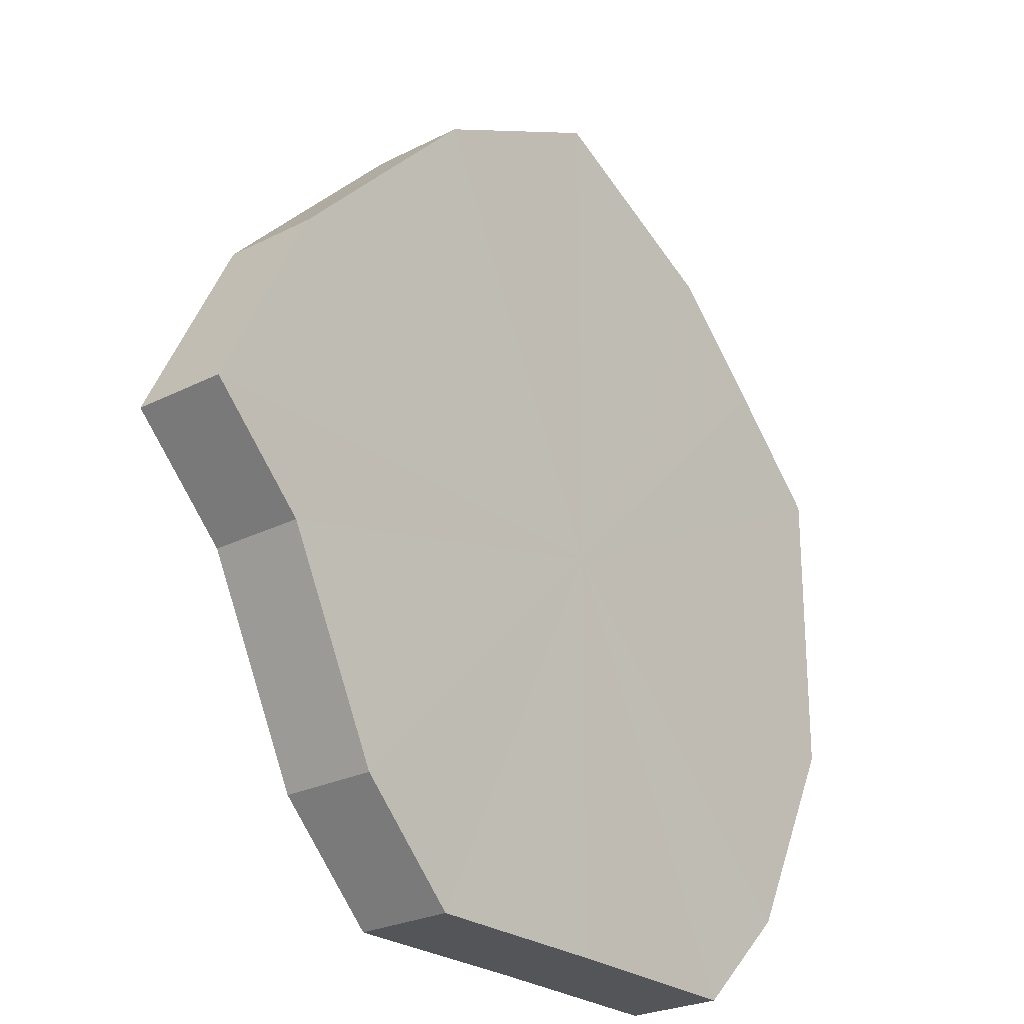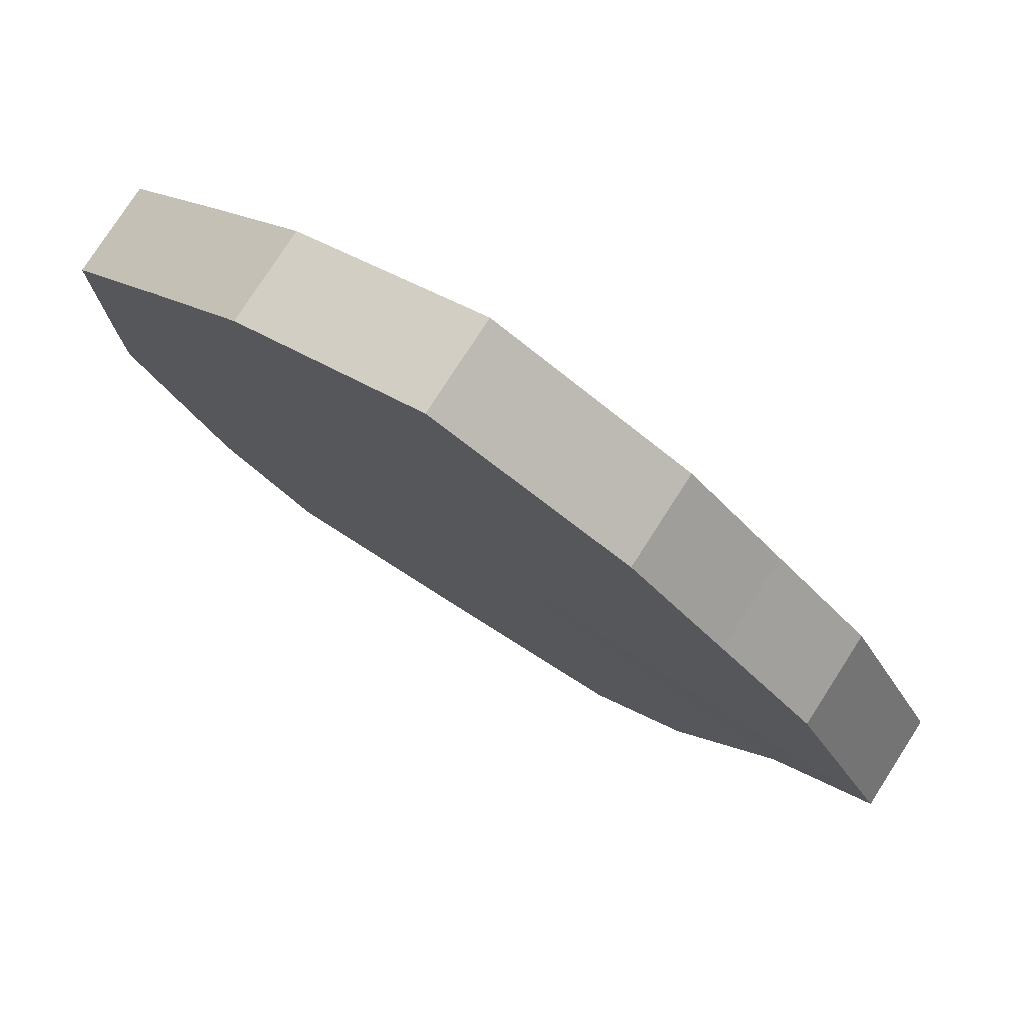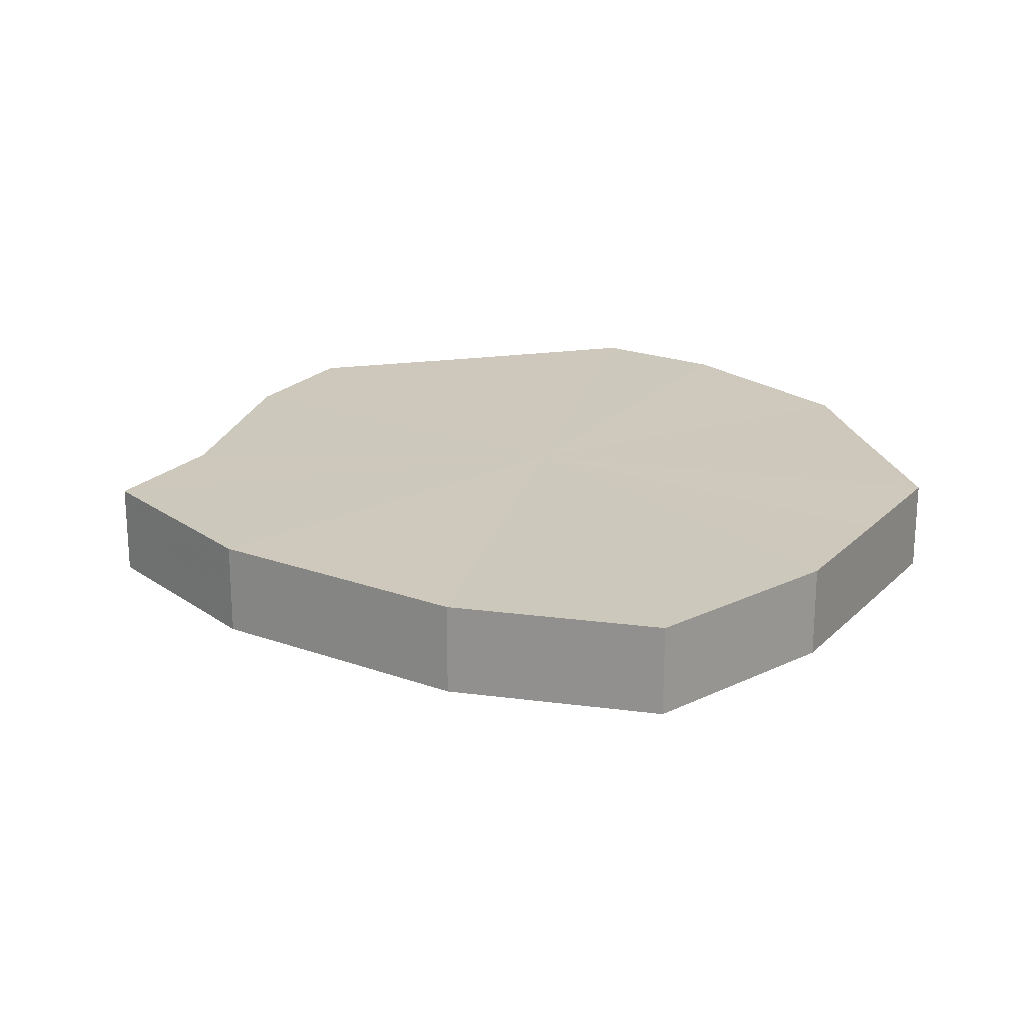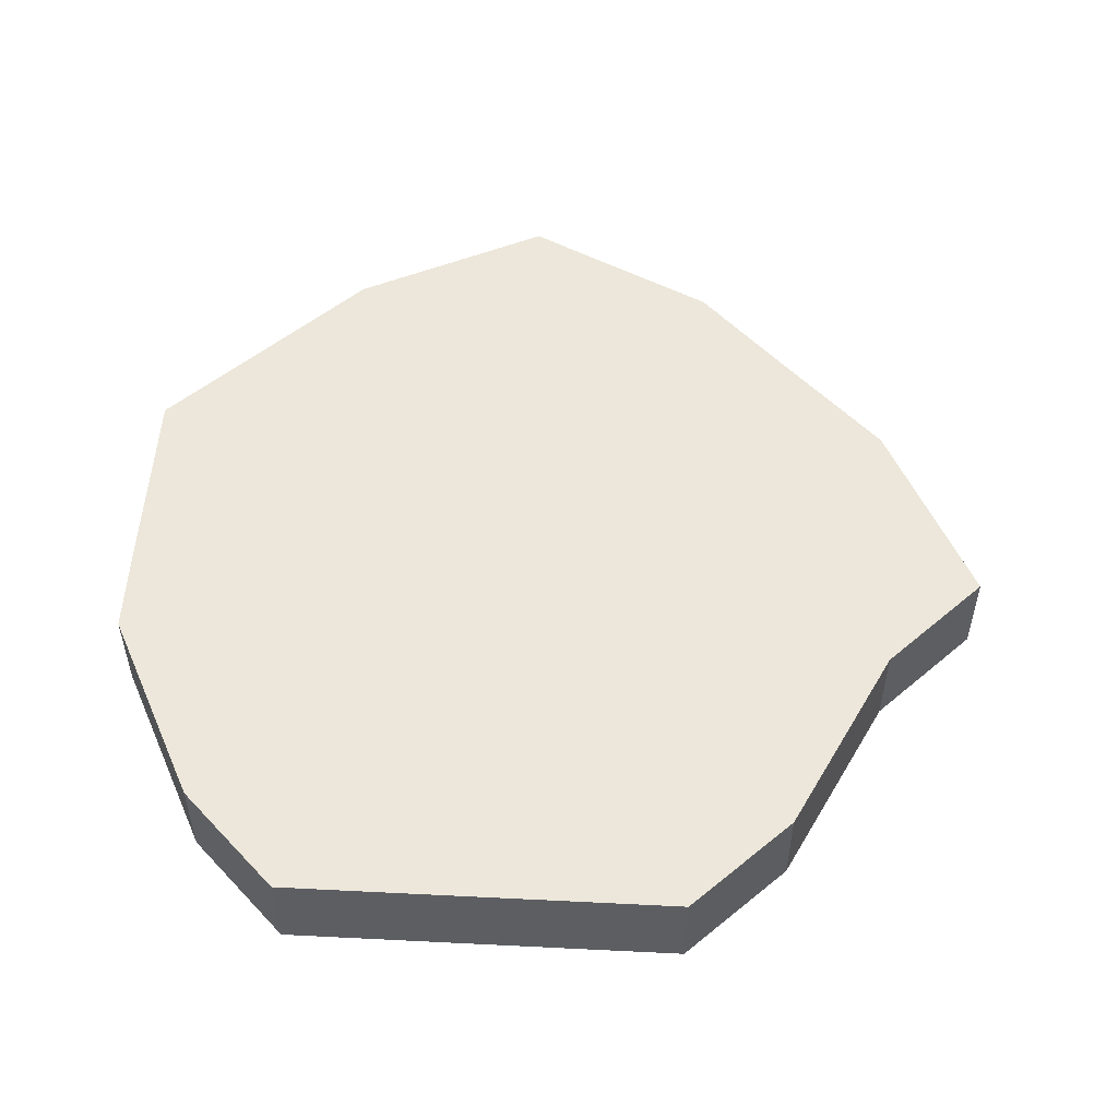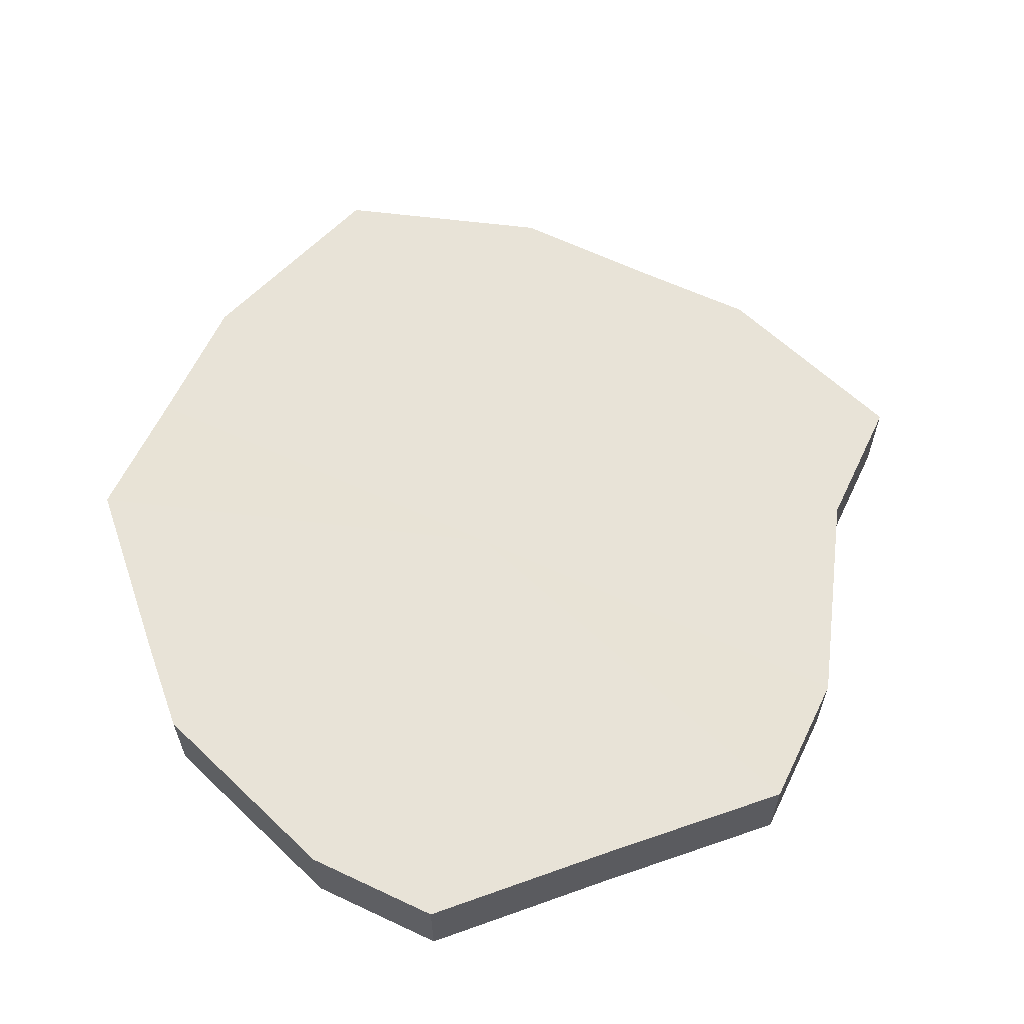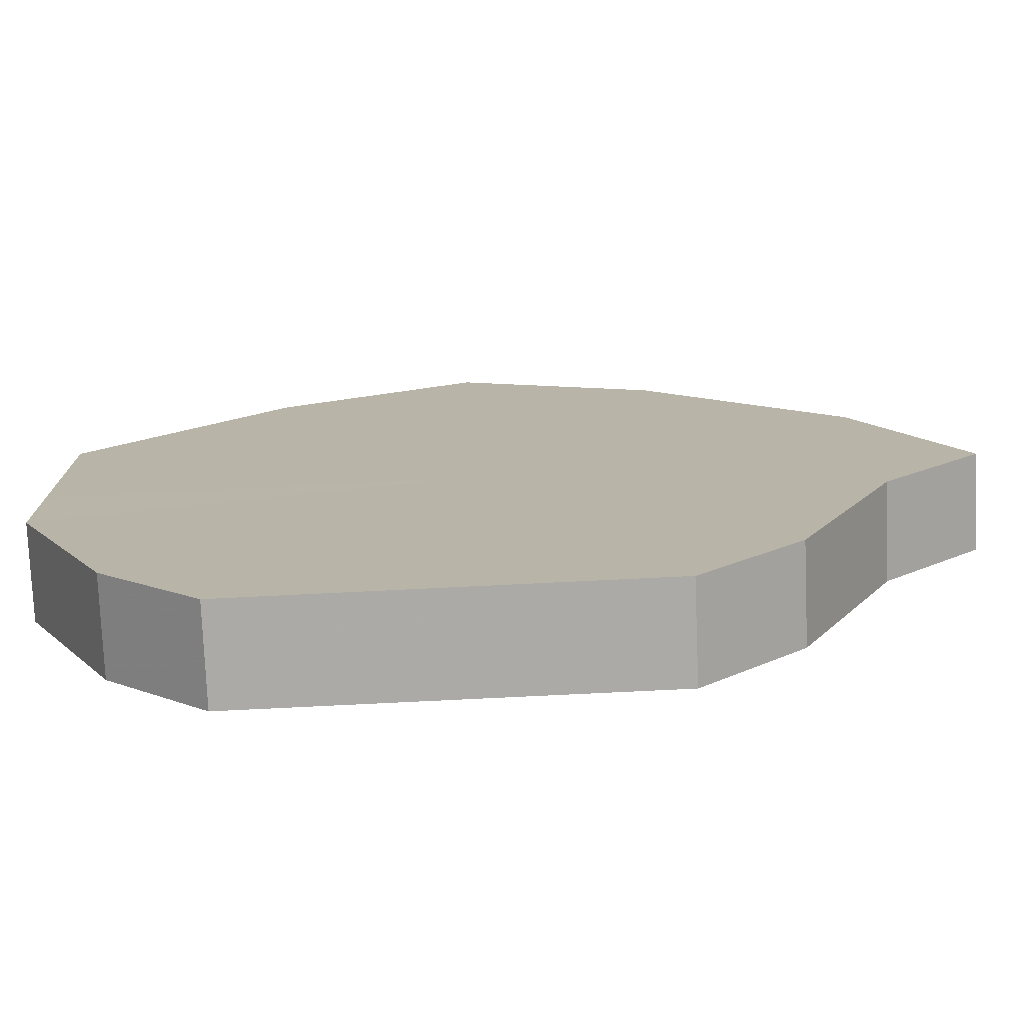
<metadata>
{"format":"obj","ext":"obj","renderer":"f3d","projection":"perspective","resolution":1024,"background":"white","views":[{"elev":-25.0,"azim":129.4,"up":"+Y"},{"elev":78.1,"azim":32.6,"up":"+Y"},{"elev":22.1,"azim":166.9,"up":"+Z"},{"elev":52.3,"azim":3.2,"up":"+Z"},{"elev":62.0,"azim":-19.5,"up":"+Z"},{"elev":-76.4,"azim":2.8,"up":"+Y"}]}
</metadata>
<code>
o 23004
v 2165 1874 8.038
v 2166 1874 8.038
v 2165 1874 8.029
v 2166 1874 8.038
v 2166 1874 8.029
v 2165 1874 8.038
v 2165 1874 8.029
v 2166 1874 8.038
v 2166 1874 8.029
v 2165 1874 8.038
v 2165 1874 8.029
v 2166 1874 8.038
v 2166 1874 8.029
v 2165 1874 8.038
v 2165 1874 8.029
v 2166 1874 8.038
v 2166 1874 8.029
v 2165 1874 8.038
v 2165 1874 8.029
v 2166 1874 8.038
v 2166 1874 8.029
v 2165 1874 8.038
v 2165 1874 8.029
v 2166 1874 8.038
v 2166 1874 8.029
v 2165 1874 8.038
v 2165 1874 8.029
v 2165 1874 8.038
v 2166 1874 8.029
v 2165 1874 8.038
v 2165 1874 8.029
v 2165 1874 8.029
v 2165 1874 8.029
v 2166 1874 8.038
v 2166 1874 8.029
v 2166 1874 8.038
v 2166 1874 8.029
v 2165 1874 8.029
v 2165 1874 8.038
v 2165 1874 8.029
v 2165 1874 8.038
v 2166 1874 8.038
v 2166 1874 8.029
v 2165 1874 8.029
v 2165 1874 8.038
v 2165 1874 8.029
v 2165 1874 8.038
v 2166 1874 8.038
v 2166 1874 8.029
v 2165 1874 8.029
v 2165 1874 8.038
v 2165 1874 8.029
v 2165 1874 8.038
v 2166 1874 8.038
v 2166 1874 8.029
v 2165 1874 8.029
v 2165 1874 8.038
v 2165 1874 8.029
v 2165 1874 8.038
v 2166 1874 8.038
v 2166 1874 8.029
v 2166 1874 8.029
v 2165 1874 8.038
v 2166 1874 8.038
v 2165 1874 8.038
v 2166 1874 8.038
v 2165 1874 8.038
v 2166 1874 8.038
v 2165 1874 8.038
v 2166 1874 8.038
v 2165 1874 8.038
v 2166 1874 8.038
v 2165 1874 8.038
v 2166 1874 8.038
v 2165 1874 8.038
v 2166 1874 8.038
v 2165 1874 8.038
v 2166 1874 8.038
v 2165 1874 8.038
v 2165 1874 8.038
v 2165 1874 8.038
v 2165 1874 8.029
v 2165 1874 8.029
v 2166 1874 8.029
v 2165 1874 8.029
v 2166 1874 8.029
v 2165 1874 8.029
v 2166 1874 8.029
v 2165 1874 8.029
v 2166 1874 8.029
v 2165 1874 8.029
v 2166 1874 8.029
v 2165 1874 8.029
v 2166 1874 8.029
v 2165 1874 8.029
v 2166 1874 8.029
v 2165 1874 8.029
v 2165 1874 8.029
f 1 2 3
f 2 4 5
f 6 1 7
f 4 8 9
f 10 6 11
f 8 12 13
f 14 10 15
f 12 16 17
f 18 14 19
f 16 20 21
f 22 18 23
f 20 24 25
f 26 22 27
f 24 28 29
f 30 26 31
f 28 30 32
f 33 34 35
f 35 36 37
f 38 39 33
f 40 41 38
f 37 42 43
f 44 45 40
f 46 47 44
f 43 48 49
f 50 51 46
f 52 53 50
f 49 54 55
f 56 57 52
f 58 59 56
f 55 60 61
f 62 63 58
f 61 64 62
f 65 66 67
f 65 68 66
f 65 67 69
f 65 70 68
f 65 69 71
f 65 72 70
f 65 71 73
f 65 74 72
f 65 73 75
f 65 76 74
f 65 75 77
f 65 78 76
f 65 77 79
f 65 80 78
f 65 79 81
f 65 81 80
f 82 83 84
f 82 85 83
f 82 84 86
f 82 87 85
f 82 86 88
f 82 89 87
f 82 88 90
f 82 91 89
f 82 90 92
f 82 93 91
f 82 92 94
f 82 95 93
f 82 94 96
f 82 97 95
f 82 96 98
f 82 98 97

</code>
